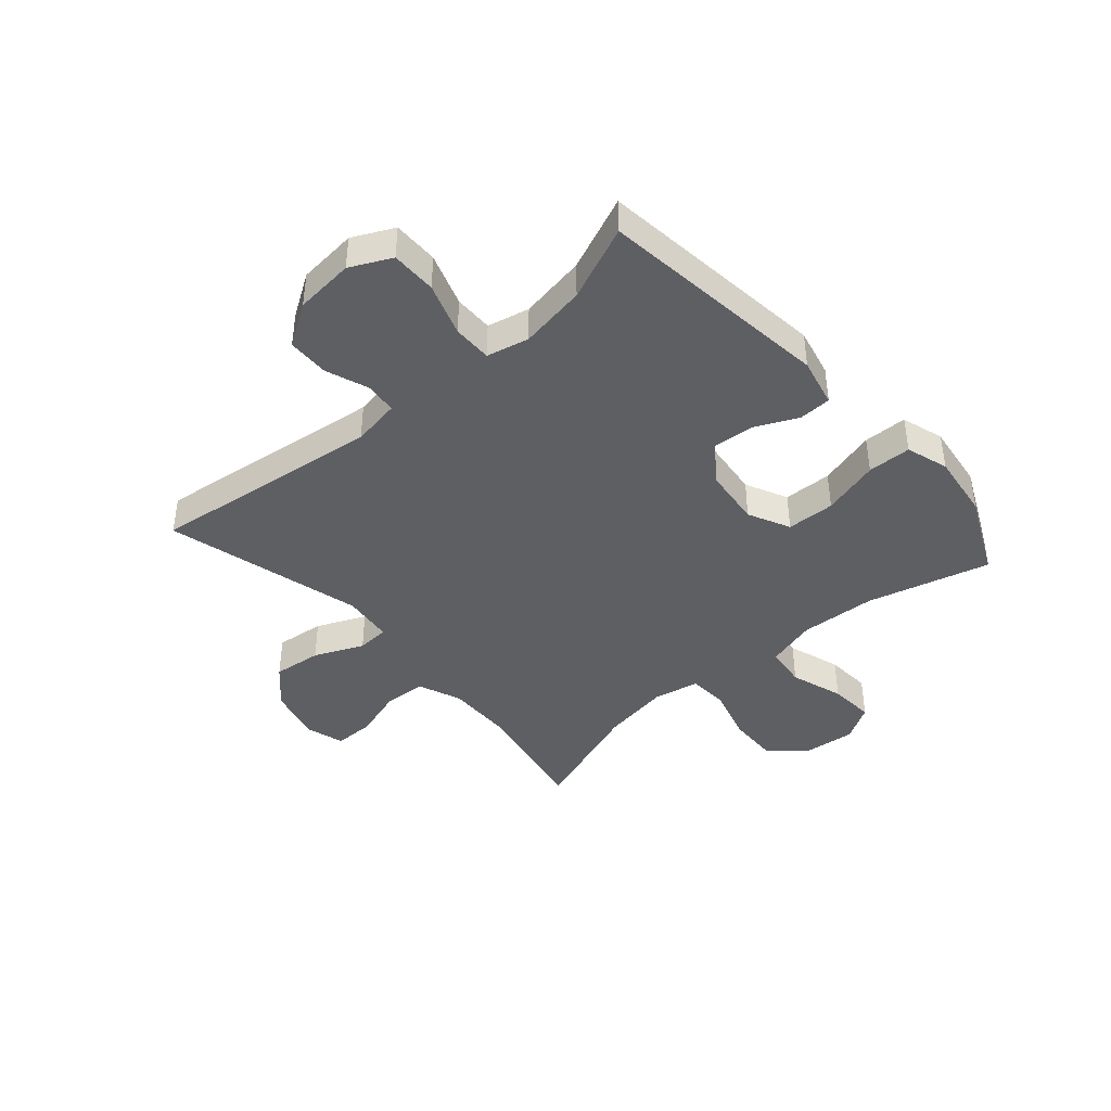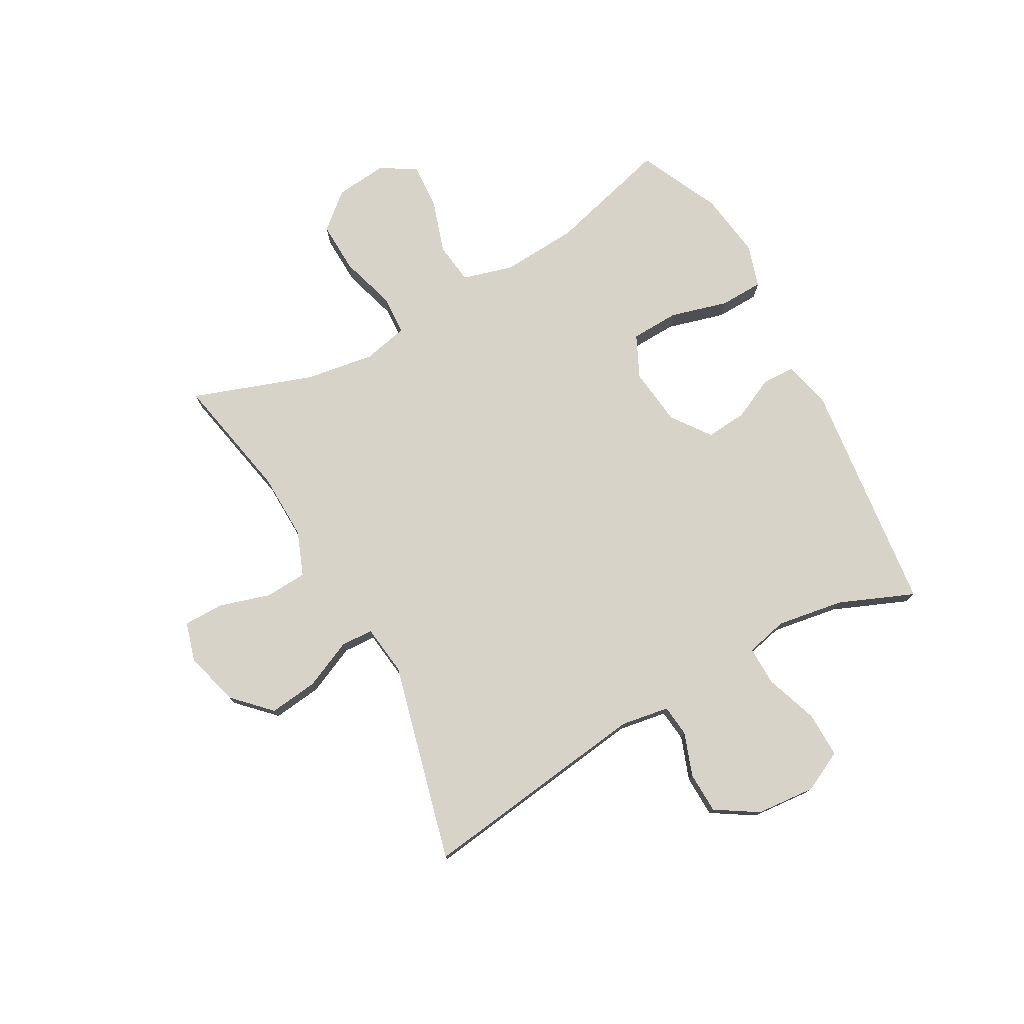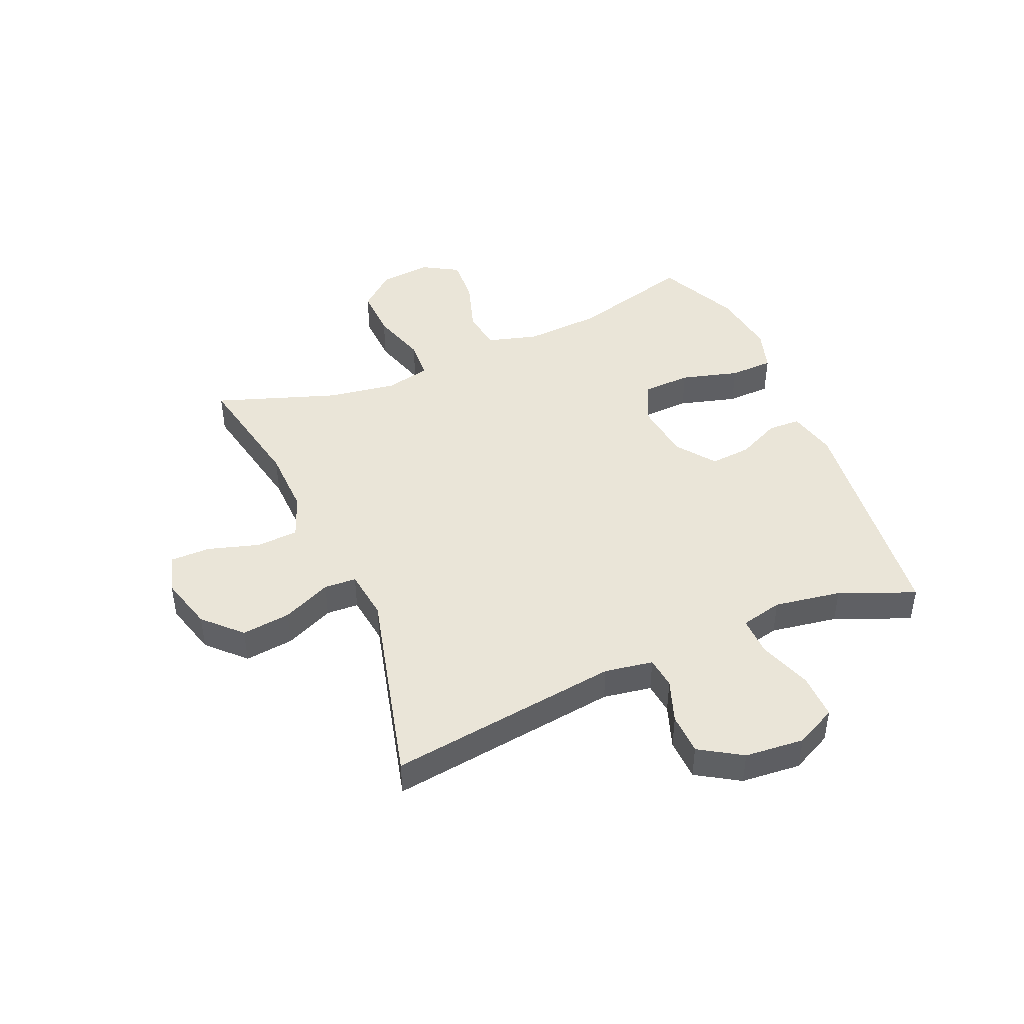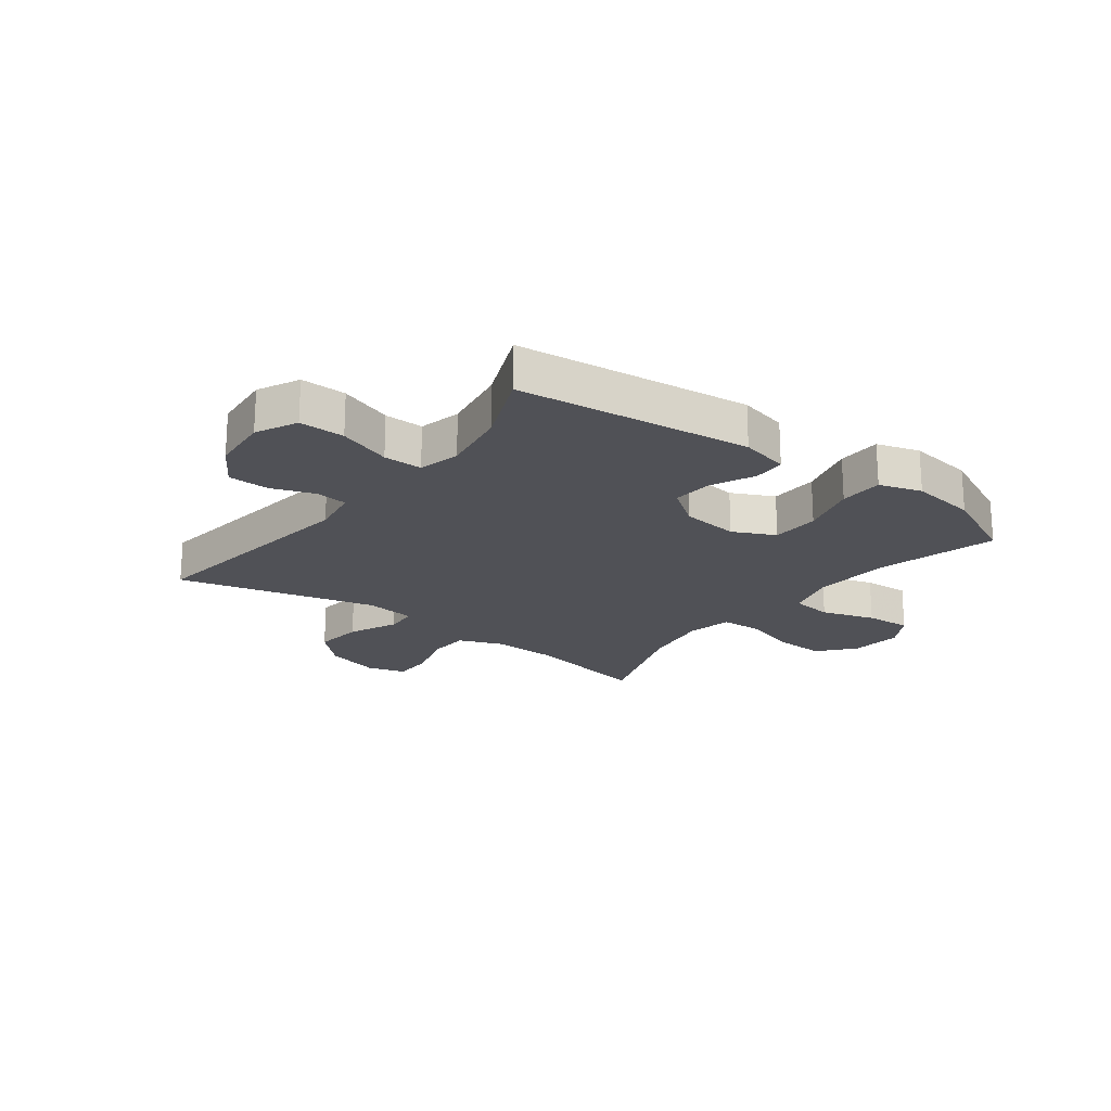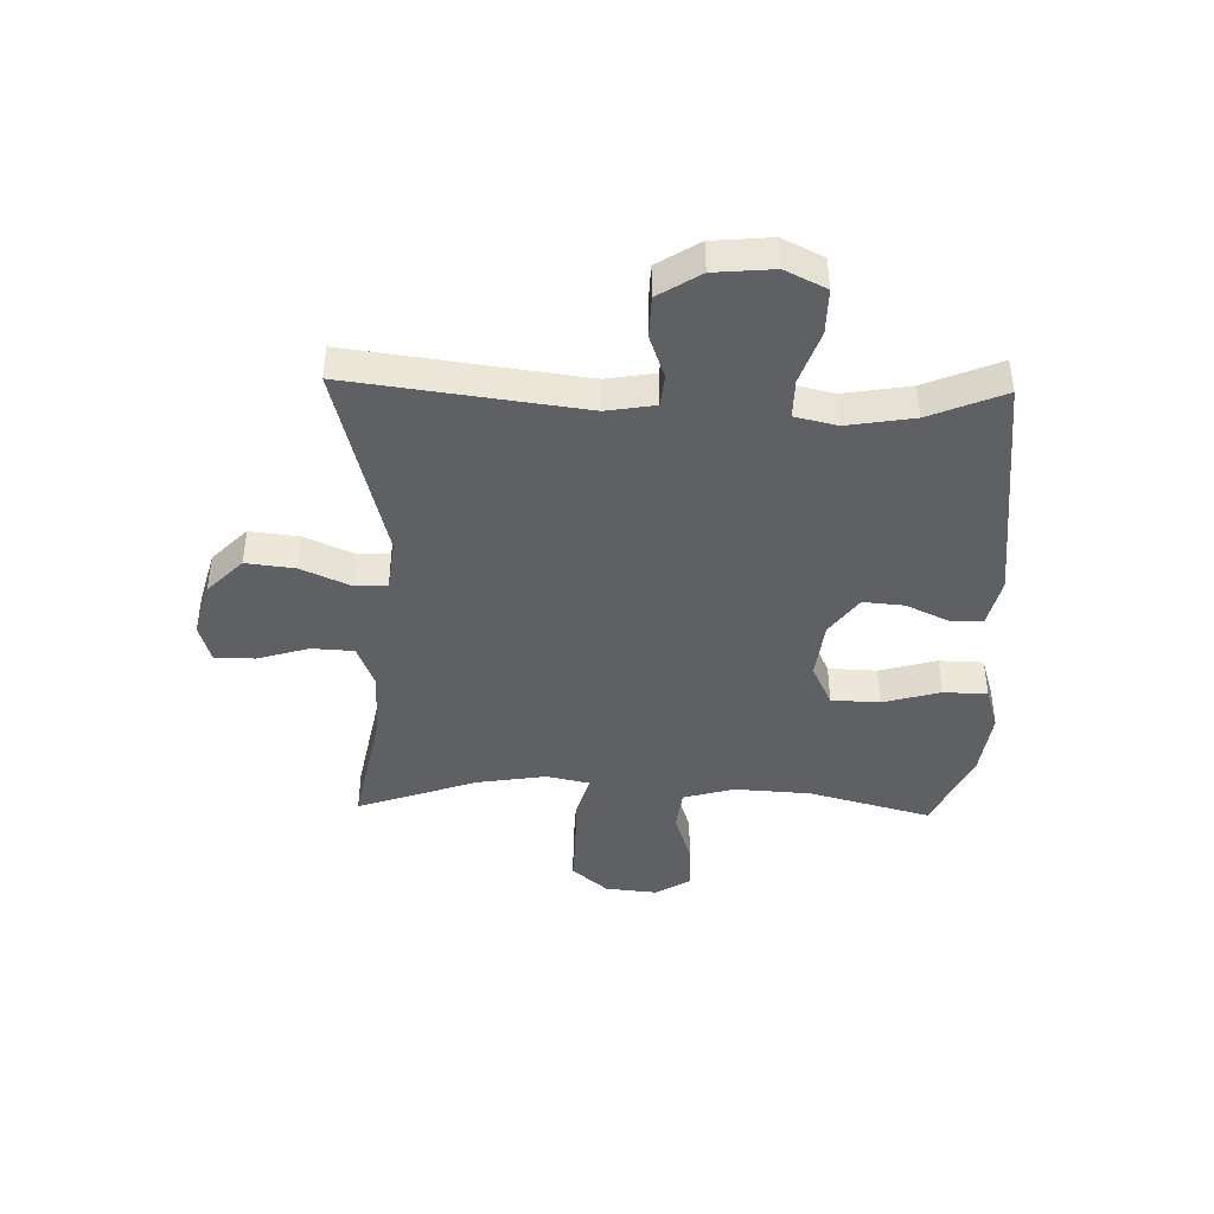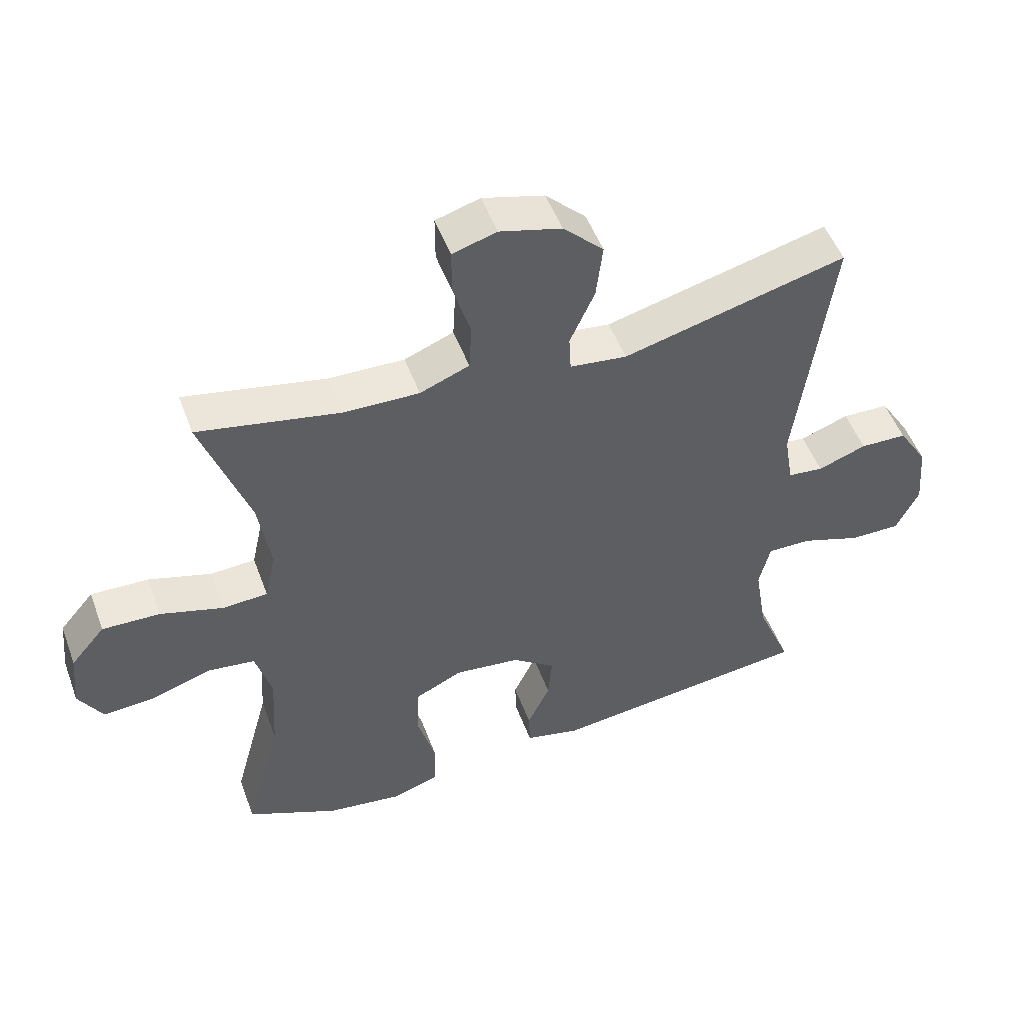
<metadata>
{"format":"obj","ext":"obj","renderer":"f3d","projection":"perspective","resolution":1024,"background":"white","views":[{"elev":-41.6,"azim":131.4,"up":"+Y"},{"elev":76.5,"azim":60.9,"up":"+Y"},{"elev":44.8,"azim":66.7,"up":"+Y"},{"elev":-20.5,"azim":142.9,"up":"+Y"},{"elev":-42.7,"azim":88.5,"up":"+Y"},{"elev":50.9,"azim":-20.1,"up":"+Z"}]}
</metadata>
<code>
v 0.5 0.07 0.5
v 0.447 0.07 0.097
v 0.461 0.07 0.013
v 0.516 0.07 0.007
v 0.591 0.07 0.034
v 0.663 0.07 0.032
v 0.709 0.07 -0.041
v 0.718 0.07 -0.144
v 0.683 0.07 -0.215
v 0.604 0.07 -0.214
v 0.512 0.07 -0.182
v 0.444 0.07 -0.181
v 0.427 0.07 -0.254
v 0.446 0.07 -0.37
v 0.5 0.07 -0.5
v 0.094 0.07 -0.547
v 0.009 0.07 -0.527
v 0.007 0.07 -0.471
v 0.042 0.07 -0.396
v 0.048 0.07 -0.325
v -0.019 0.07 -0.276
v -0.12 0.07 -0.264
v -0.193 0.07 -0.299
v -0.196 0.07 -0.383
v -0.168 0.07 -0.483
v -0.17 0.07 -0.559
v -0.244 0.07 -0.582
v -0.359 0.07 -0.566
v -0.5 0.07 -0.5
v -0.443 0.07 -0.288
v -0.435 0.07 -0.155
v -0.46 0.07 -0.067
v -0.532 0.07 -0.058
v -0.625 0.07 -0.088
v -0.705 0.07 -0.093
v -0.742 0.07 -0.031
v -0.733 0.07 0.059
v -0.68 0.07 0.121
v -0.591 0.07 0.118
v -0.494 0.07 0.089
v -0.425 0.07 0.093
v -0.408 0.07 0.171
v -0.427 0.07 0.291
v -0.5 0.07 0.5
v -0.283 0.07 0.457
v -0.166 0.07 0.454
v -0.09 0.07 0.484
v -0.086 0.07 0.557
v -0.113 0.07 0.646
v -0.113 0.07 0.716
v -0.045 0.07 0.736
v 0.05 0.07 0.71
v 0.112 0.07 0.649
v 0.102 0.07 0.564
v 0.064 0.07 0.479
v 0.067 0.07 0.423
v 0.155 0.07 0.412
v 0.5 0 0.5
v 0.447 0 0.097
v 0.461 0 0.013
v 0.516 0 0.007
v 0.591 0 0.034
v 0.663 0 0.032
v 0.709 0 -0.041
v 0.718 0 -0.144
v 0.683 0 -0.215
v 0.604 0 -0.214
v 0.512 0 -0.182
v 0.444 0 -0.181
v 0.427 0 -0.254
v 0.446 0 -0.37
v 0.5 0 -0.5
v 0.094 0 -0.547
v 0.009 0 -0.527
v 0.007 0 -0.471
v 0.042 0 -0.396
v 0.048 0 -0.325
v -0.019 0 -0.276
v -0.12 0 -0.264
v -0.193 0 -0.299
v -0.196 0 -0.383
v -0.168 0 -0.483
v -0.17 0 -0.559
v -0.244 0 -0.582
v -0.359 0 -0.566
v -0.5 0 -0.5
v -0.443 0 -0.288
v -0.435 0 -0.155
v -0.46 0 -0.067
v -0.532 0 -0.058
v -0.625 0 -0.088
v -0.705 0 -0.093
v -0.742 0 -0.031
v -0.733 0 0.059
v -0.68 0 0.121
v -0.591 0 0.118
v -0.494 0 0.089
v -0.425 0 0.093
v -0.408 0 0.171
v -0.427 0 0.291
v -0.5 0 0.5
v -0.283 0 0.457
v -0.166 0 0.454
v -0.09 0 0.484
v -0.086 0 0.557
v -0.113 0 0.646
v -0.113 0 0.716
v -0.045 0 0.736
v 0.05 0 0.71
v 0.112 0 0.649
v 0.102 0 0.564
v 0.064 0 0.479
v 0.067 0 0.423
v 0.155 0 0.412
f 53 54 55
f 52 53 55
f 51 52 55
f 50 51 55
f 49 50 55
f 48 49 55
f 47 48 55 56
f 46 47 56
f 45 46 56
f 43 44 45
f 45 56 57
f 43 45 57
f 42 43 57
f 38 39 40
f 37 38 40
f 36 37 40
f 35 36 40
f 34 35 40
f 33 34 40
f 32 33 40 41
f 31 32 41
f 28 29 30
f 27 28 30
f 26 27 30
f 25 26 30
f 24 25 30
f 23 24 30 31
f 57 1 2
f 42 57 2
f 41 42 2
f 31 41 2
f 23 31 2
f 22 23 2
f 17 18 19
f 16 17 19
f 15 16 19
f 14 15 19
f 13 14 19 20
f 9 10 11
f 8 9 11
f 7 8 11
f 6 7 11
f 5 6 11
f 4 5 11
f 3 4 11 12
f 3 12 13
f 2 3 13
f 22 2 13
f 21 22 13
f 13 20 21
f 112 111 110
f 112 110 109
f 112 109 108
f 112 108 107
f 112 107 106
f 112 106 105
f 113 112 105 104
f 113 104 103
f 113 103 102
f 102 101 100
f 114 113 102
f 114 102 100
f 114 100 99
f 97 96 95
f 97 95 94
f 97 94 93
f 97 93 92
f 97 92 91
f 97 91 90
f 98 97 90 89
f 98 89 88
f 87 86 85
f 87 85 84
f 87 84 83
f 87 83 82
f 87 82 81
f 88 87 81 80
f 59 58 114
f 59 114 99
f 59 99 98
f 59 98 88
f 59 88 80
f 59 80 79
f 76 75 74
f 76 74 73
f 76 73 72
f 76 72 71
f 77 76 71 70
f 68 67 66
f 68 66 65
f 68 65 64
f 68 64 63
f 68 63 62
f 68 62 61
f 69 68 61 60
f 70 69 60
f 70 60 59
f 70 59 79
f 70 79 78
f 78 77 70
f 1 58 59 2
f 2 59 60 3
f 3 60 61 4
f 4 61 62 5
f 5 62 63 6
f 6 63 64 7
f 7 64 65 8
f 8 65 66 9
f 9 66 67 10
f 10 67 68 11
f 11 68 69 12
f 12 69 70 13
f 13 70 71 14
f 14 71 72 15
f 15 72 73 16
f 16 73 74 17
f 17 74 75 18
f 18 75 76 19
f 19 76 77 20
f 20 77 78 21
f 21 78 79 22
f 22 79 80 23
f 23 80 81 24
f 24 81 82 25
f 25 82 83 26
f 26 83 84 27
f 27 84 85 28
f 28 85 86 29
f 29 86 87 30
f 30 87 88 31
f 31 88 89 32
f 32 89 90 33
f 33 90 91 34
f 34 91 92 35
f 35 92 93 36
f 36 93 94 37
f 37 94 95 38
f 38 95 96 39
f 39 96 97 40
f 40 97 98 41
f 41 98 99 42
f 42 99 100 43
f 43 100 101 44
f 44 101 102 45
f 45 102 103 46
f 46 103 104 47
f 47 104 105 48
f 48 105 106 49
f 49 106 107 50
f 50 107 108 51
f 51 108 109 52
f 52 109 110 53
f 53 110 111 54
f 54 111 112 55
f 55 112 113 56
f 56 113 114 57
f 57 114 58 1

</code>
